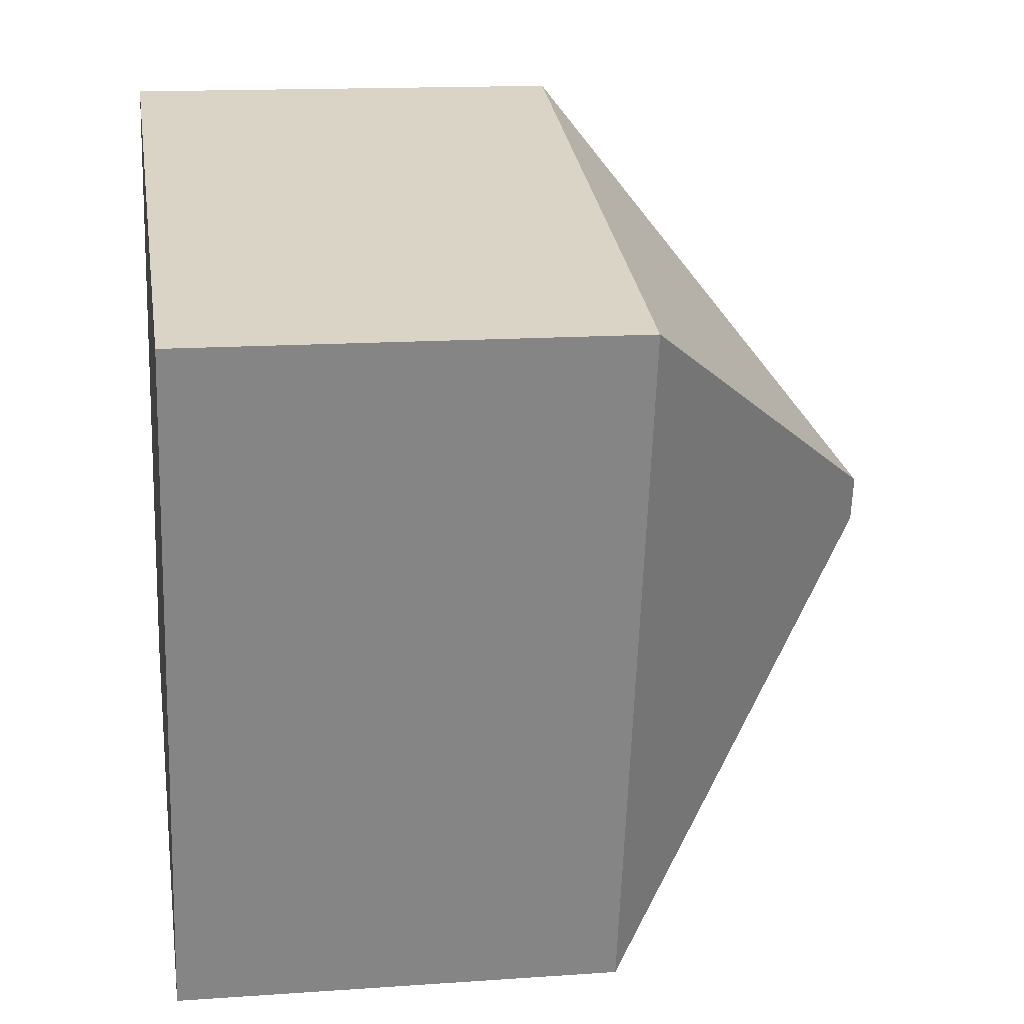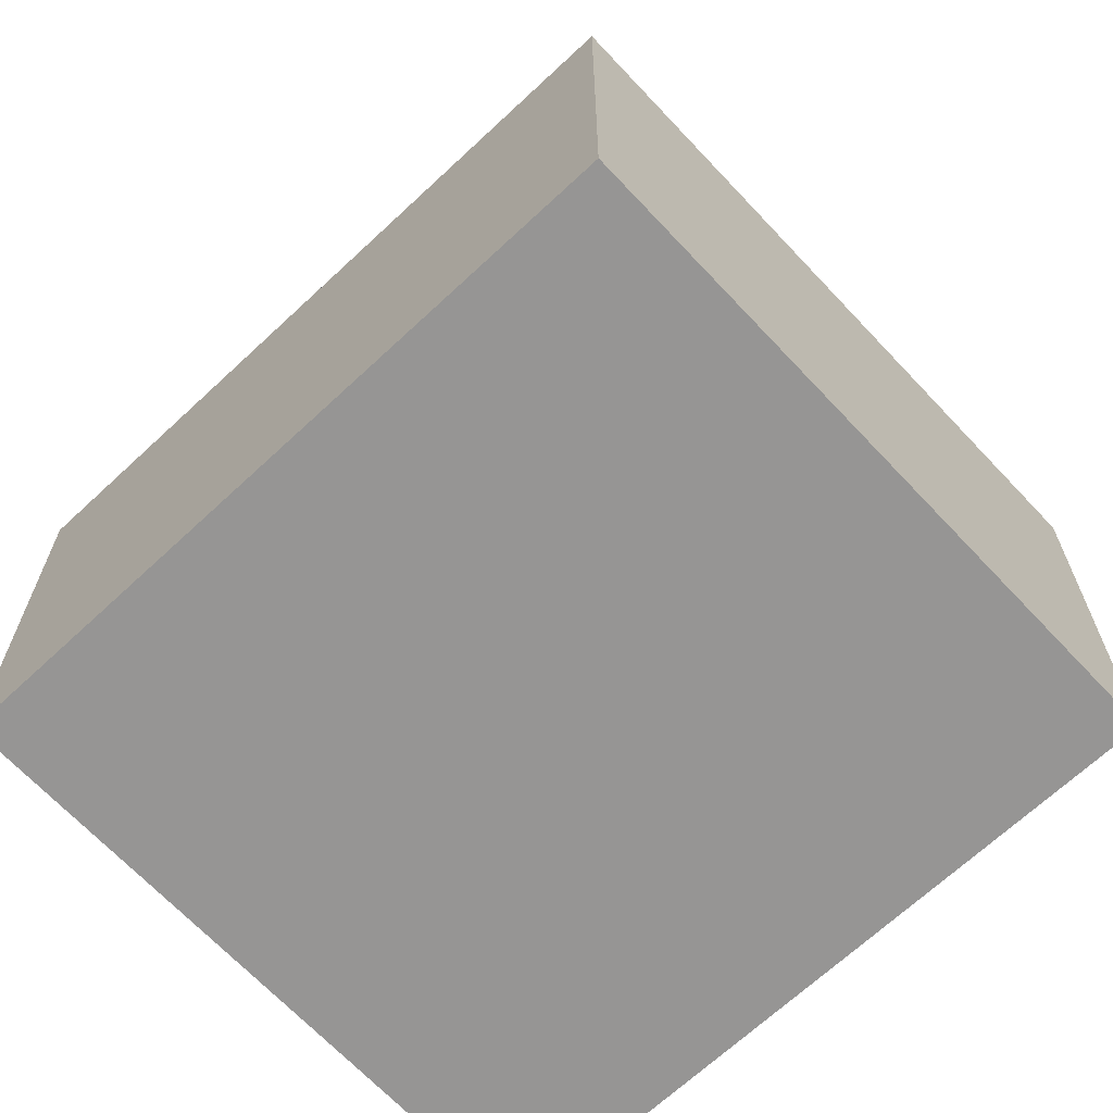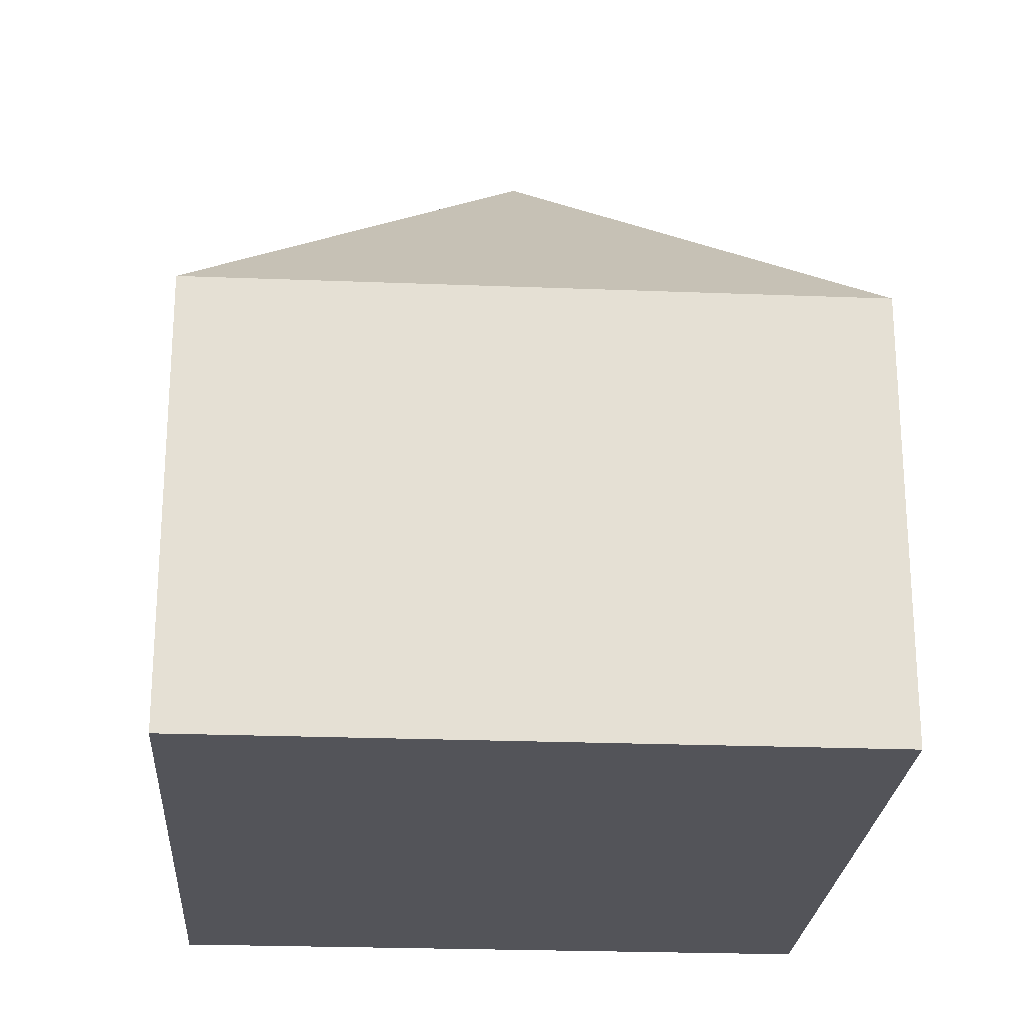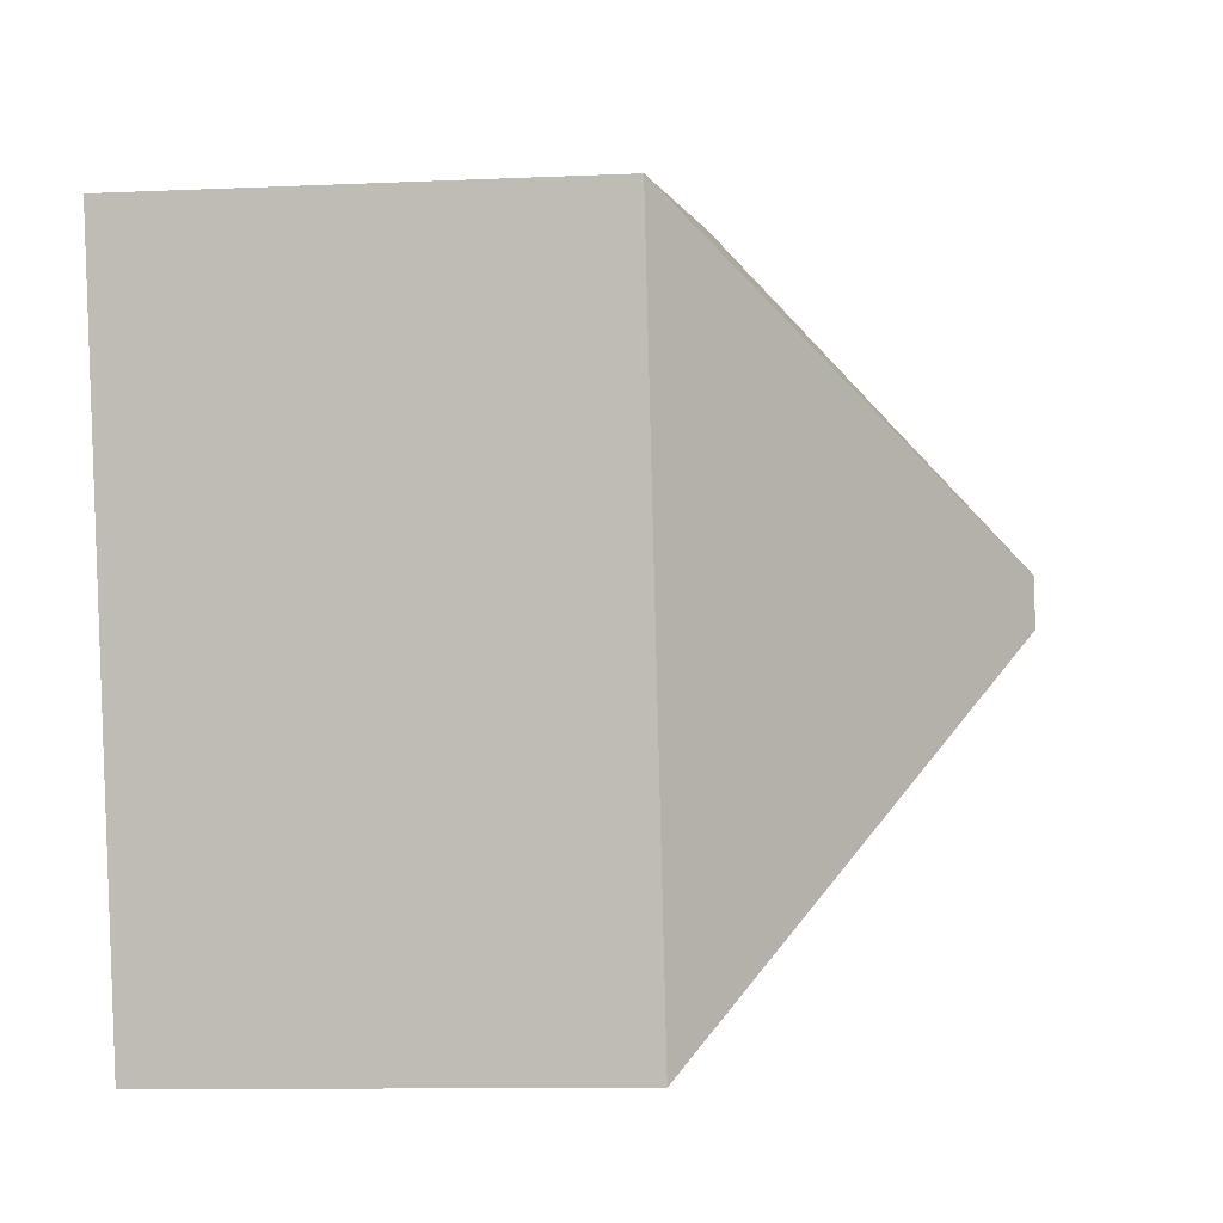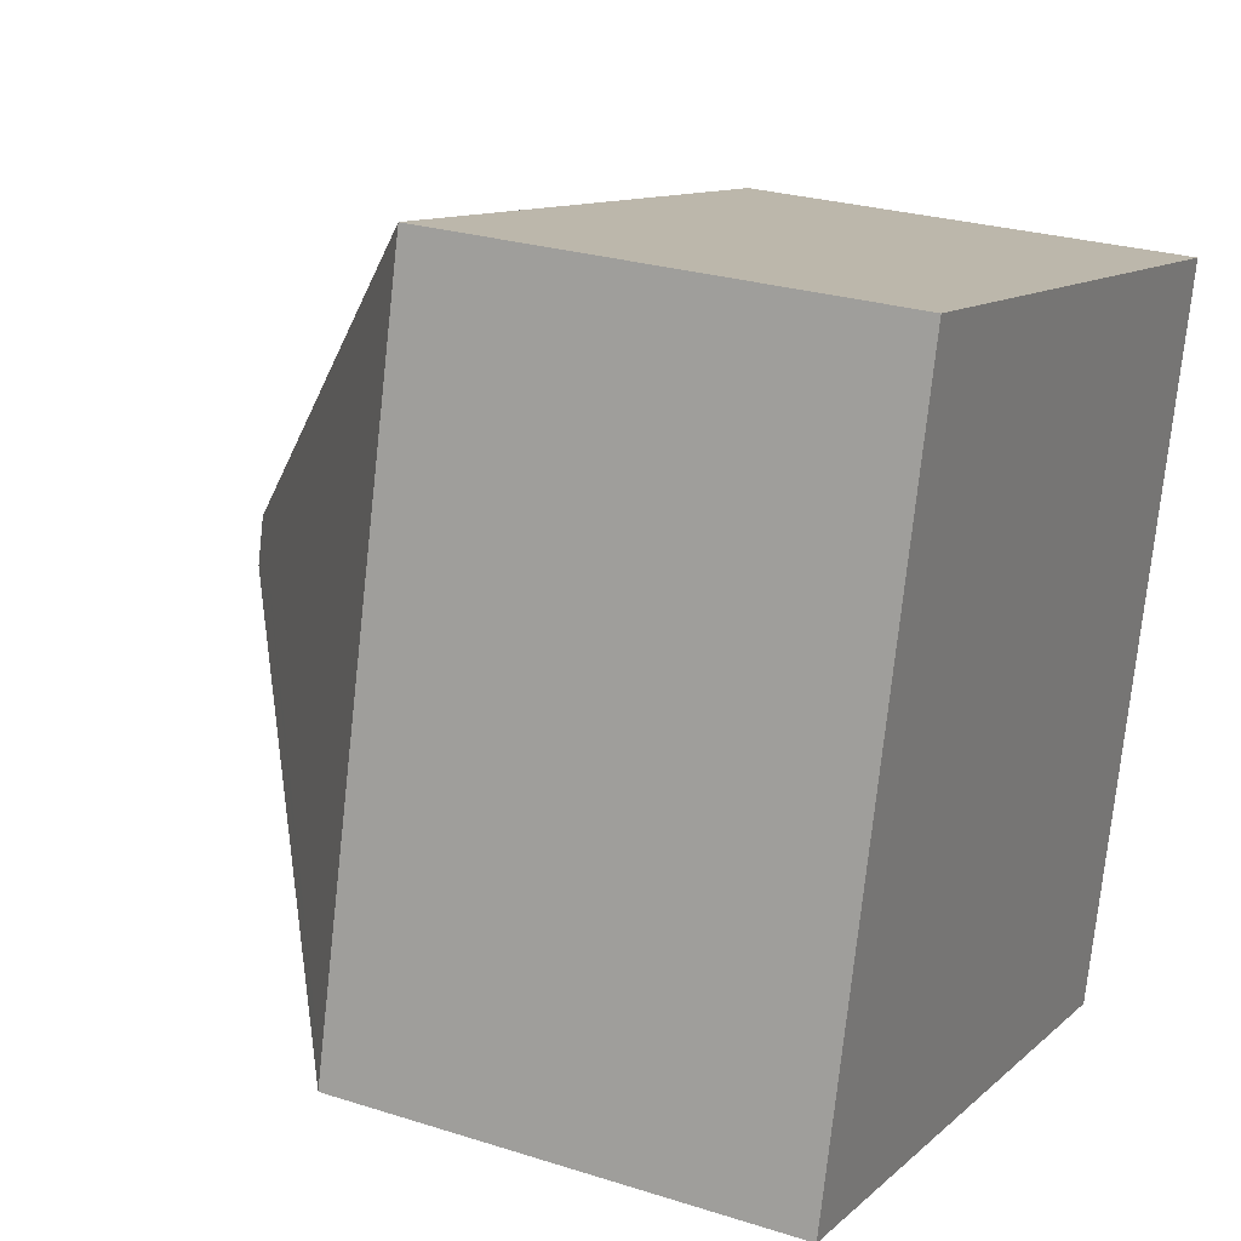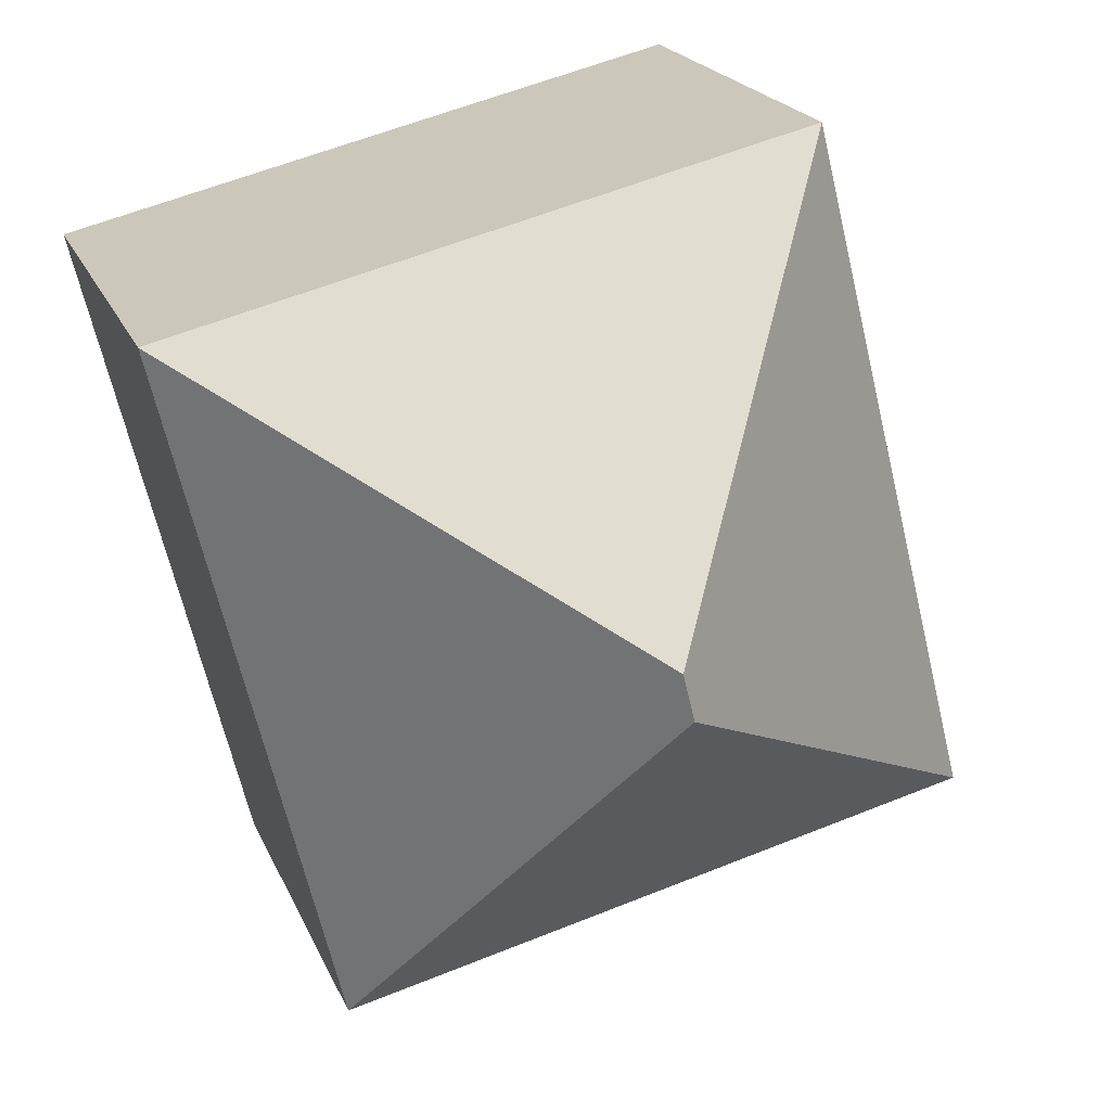
<metadata>
{"format":"obj","ext":"obj","renderer":"f3d","projection":"perspective","resolution":1024,"background":"white","views":[{"elev":14.7,"azim":81.3,"up":"+Z"},{"elev":-67.5,"azim":147.1,"up":"+Y"},{"elev":-23.9,"azim":-169.8,"up":"+Y"},{"elev":-10.7,"azim":96.3,"up":"+Z"},{"elev":26.0,"azim":-63.2,"up":"+Z"},{"elev":20.2,"azim":162.1,"up":"+Z"}]}
</metadata>
<code>
v  8.593 15.47 5.988
v  0.104 9.191 0.418
v  3.56 9.19 14.35
v  0 9.189 5.627e-16
v  8.357 15.47 5.034
v  16.95 9.19 11.02
v  13.39 9.19 -3.322
v  0 0 0
v  3.56 -8.784e-16 14.35
v  0.104 -2.56e-17 0.418
v  16.95 -6.749e-16 11.02
v  13.39 2.034e-16 -3.322
g defaultobject
f 1 2 3
f 2 1 4
f 4 1 5
f 1 3 6
f 5 6 7
f 6 5 1
f 5 7 4
f 8 2 4
f 2 8 3
f 3 8 9
f 9 8 10
f 9 6 3
f 6 9 11
f 11 7 6
f 7 11 12
f 12 4 7
f 4 12 8
f 10 11 9
f 11 10 8
f 11 8 12

</code>
